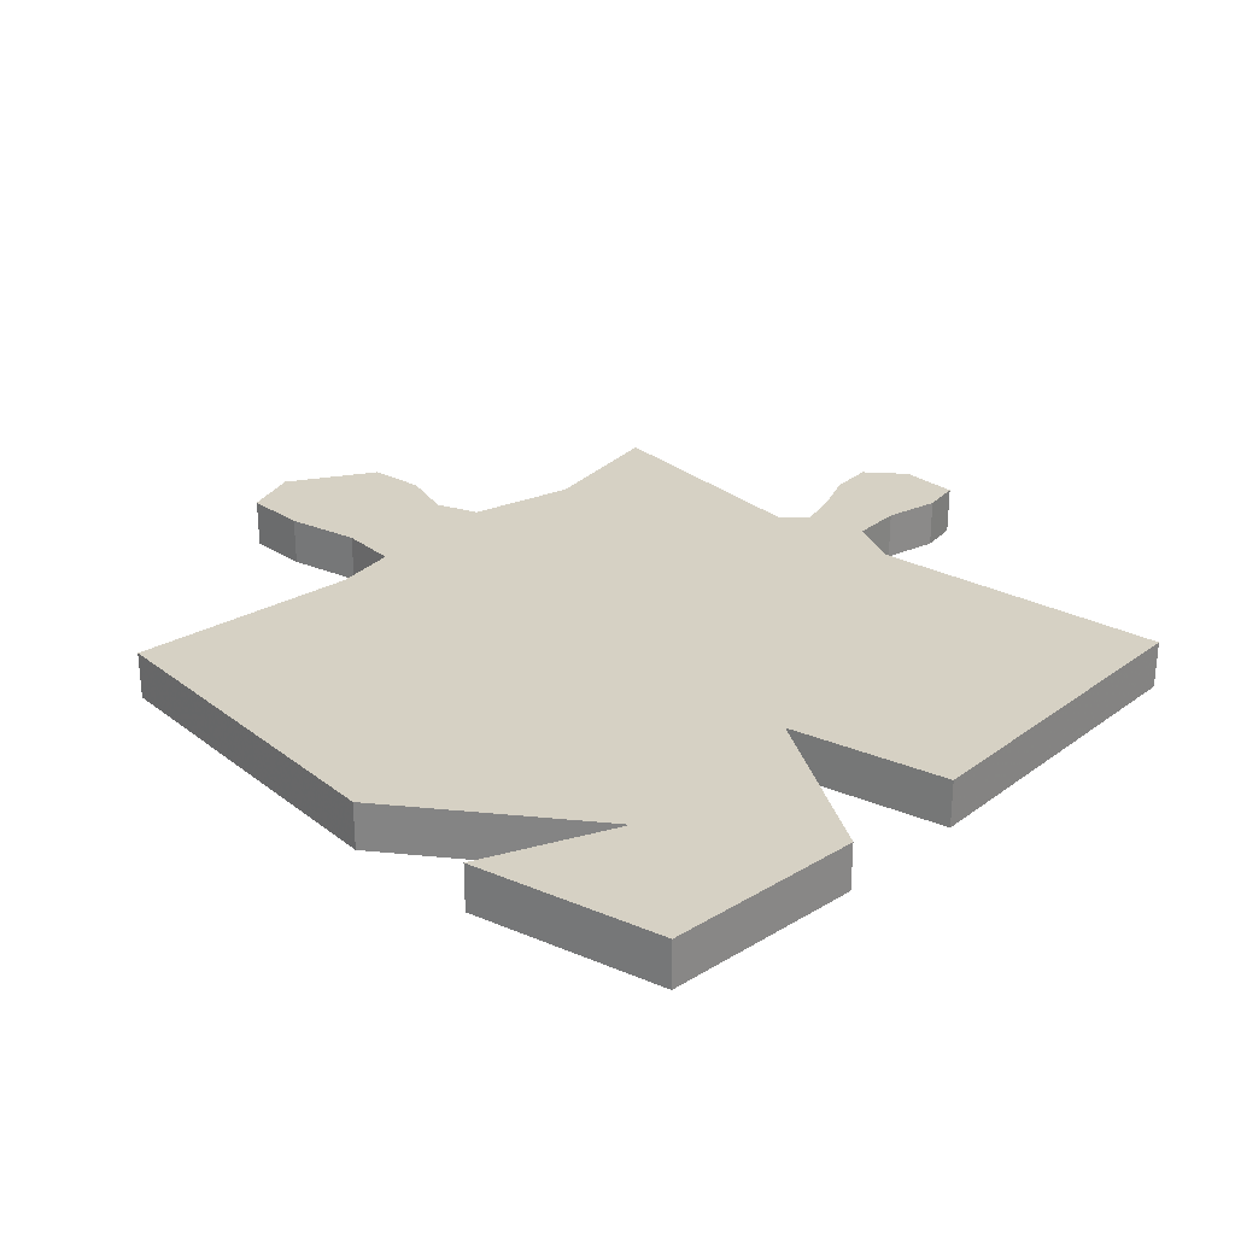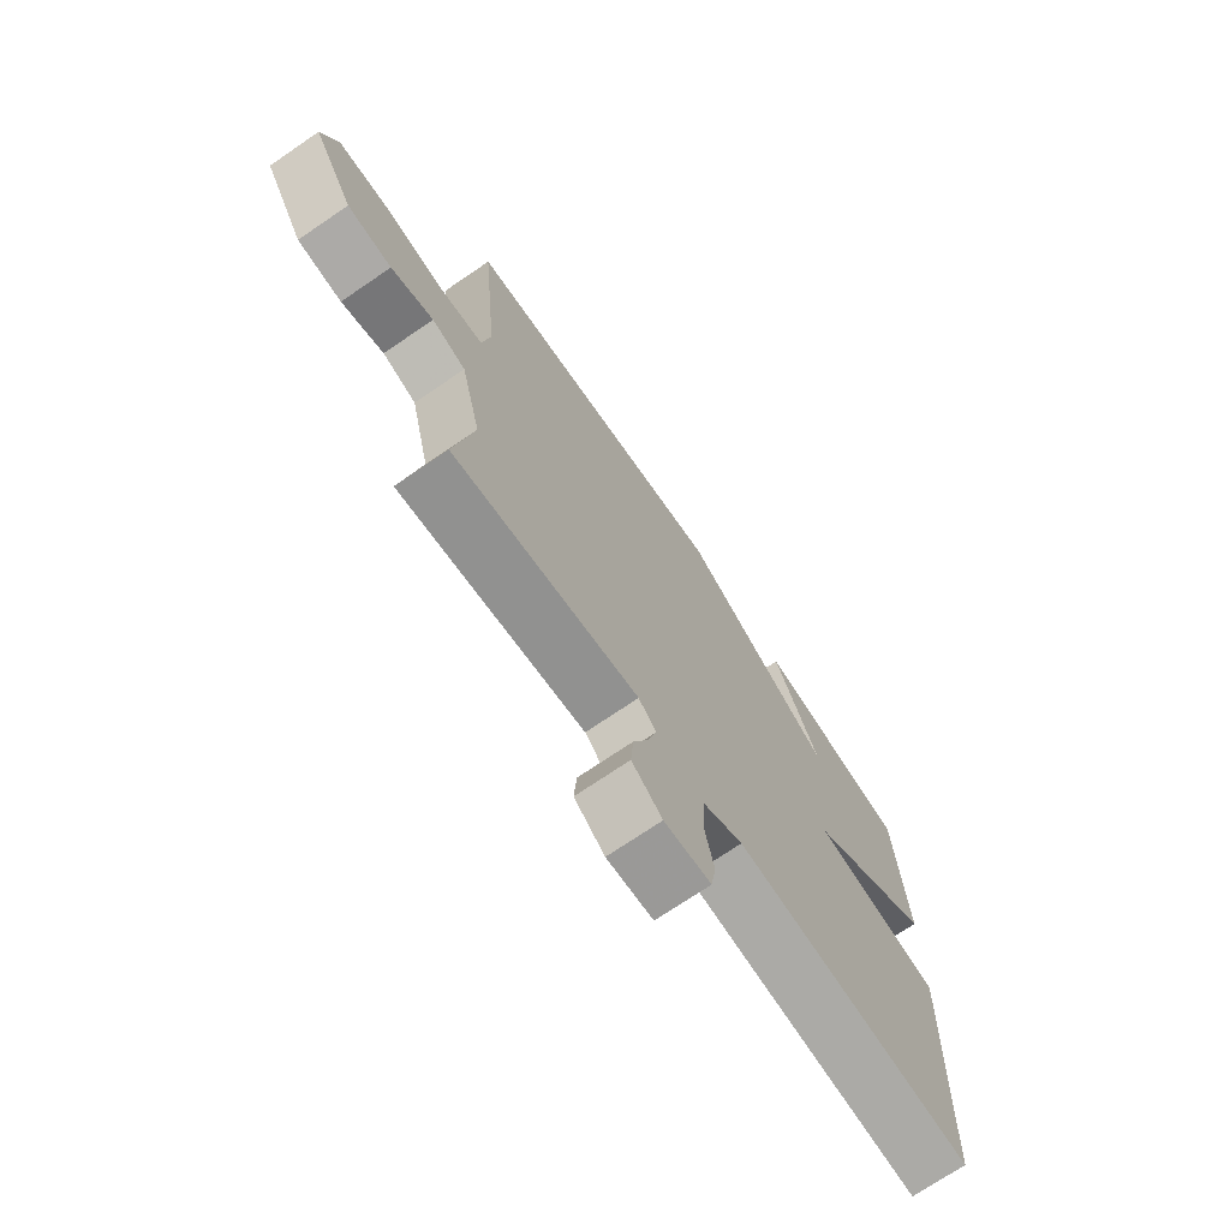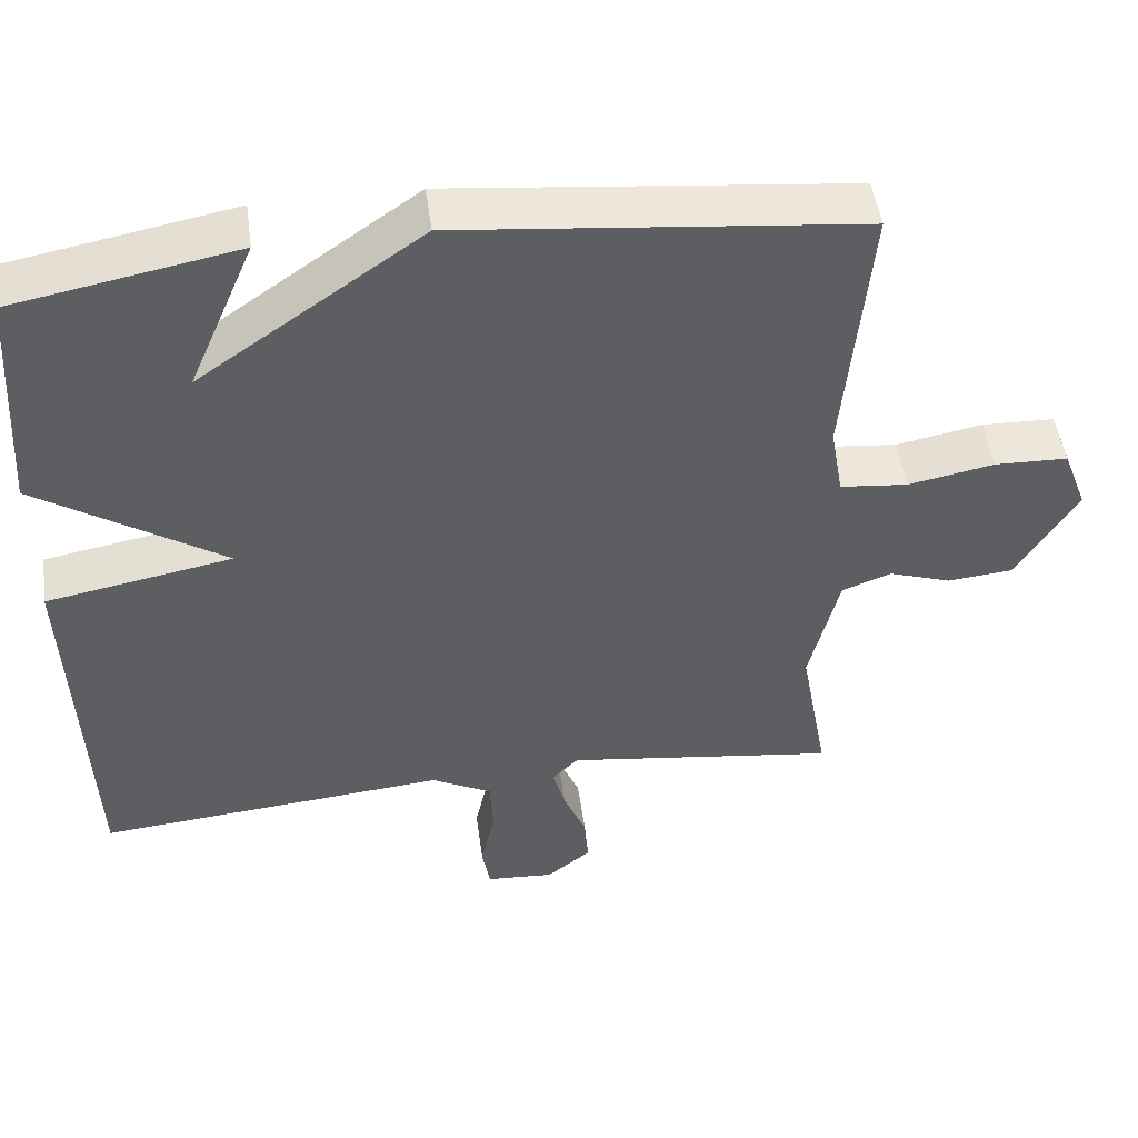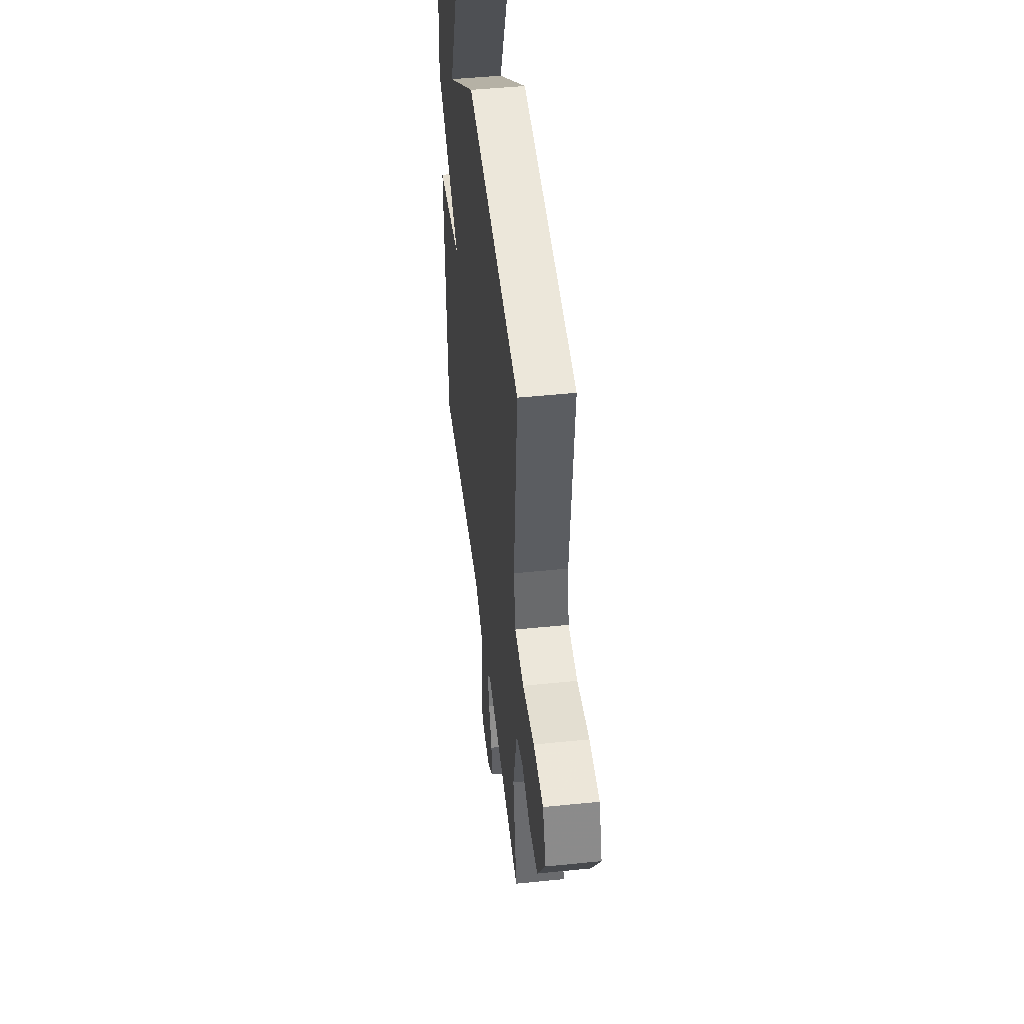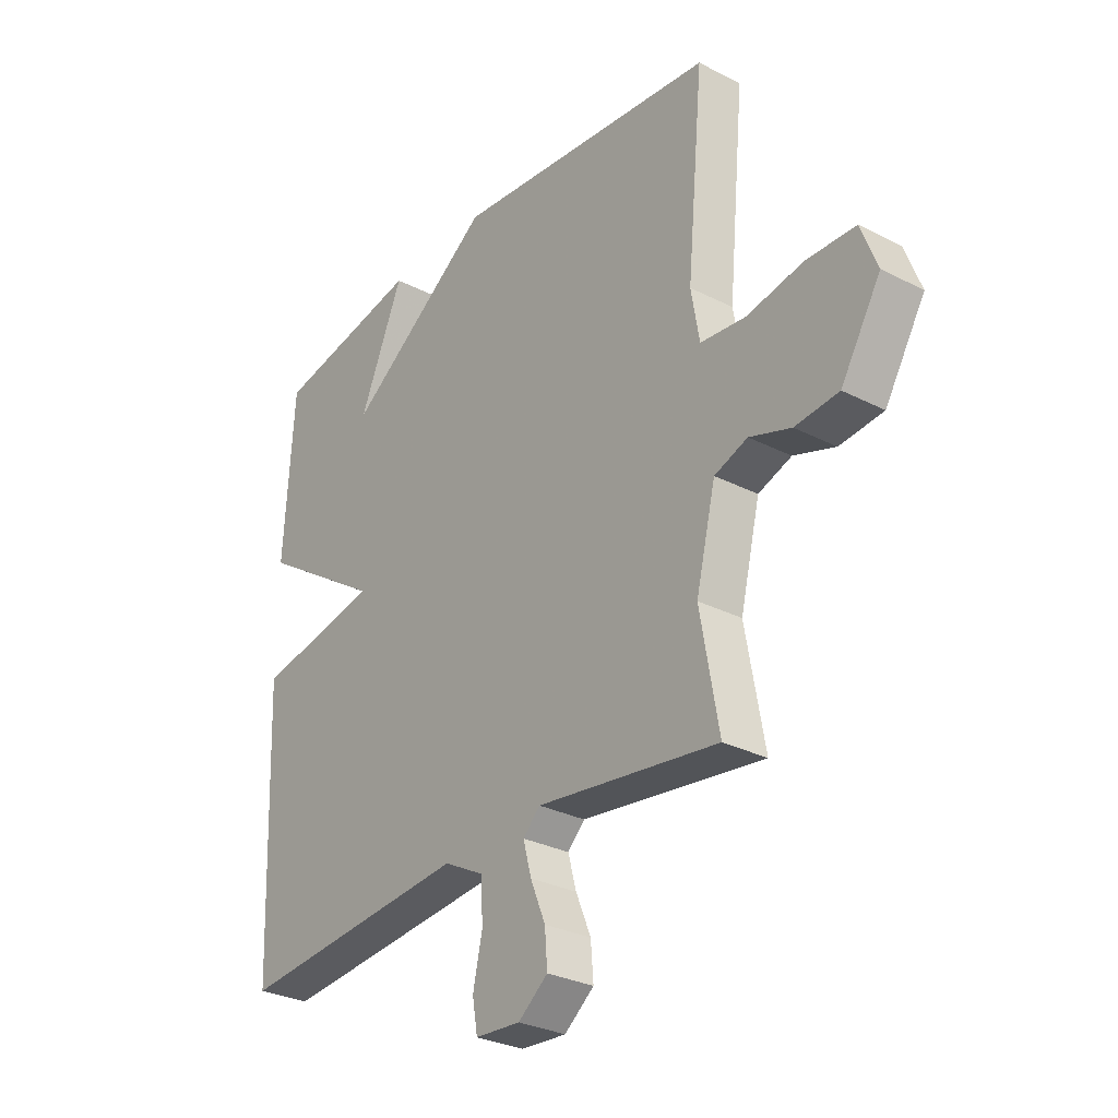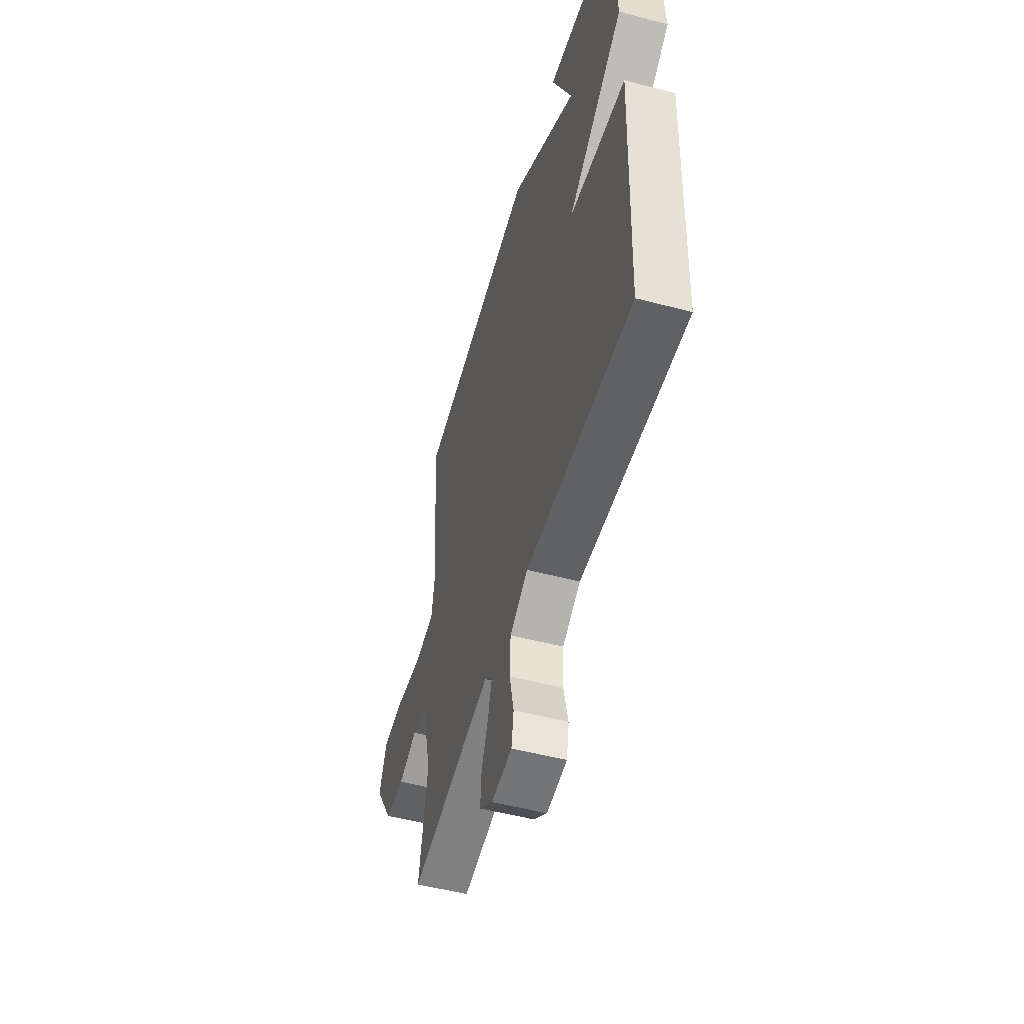
<metadata>
{"format":"obj","ext":"obj","renderer":"f3d","projection":"perspective","resolution":1024,"background":"white","views":[{"elev":27.0,"azim":43.7,"up":"+Y"},{"elev":-72.1,"azim":-55.7,"up":"+Z"},{"elev":49.2,"azim":172.1,"up":"+Z"},{"elev":47.3,"azim":-96.6,"up":"+Z"},{"elev":-29.7,"azim":-127.0,"up":"+Z"},{"elev":-52.5,"azim":74.2,"up":"+Z"}]}
</metadata>
<code>
v 0.5 0.07 -0.5
v 0.05 0.07 -0.461
v -0.027 0.07 -0.502
v -0.031 0.07 -0.577
v -0.013 0.07 -0.659
v -0.023 0.07 -0.717
v -0.11 0.07 -0.723
v -0.167 0.07 -0.678
v -0.162 0.07 -0.614
v -0.133 0.07 -0.544
v -0.117 0.07 -0.485
v -0.15 0.07 -0.452
v -0.5 0.07 -0.5
v -0.464 0.07 -0.3
v -0.502 0.07 -0.144
v -0.566 0.07 -0.121
v -0.646 0.07 -0.148
v -0.73 0.07 -0.14
v -0.807 0.07 -0.013
v -0.776 0.07 0.069
v -0.682 0.07 0.072
v -0.571 0.07 0.051
v -0.484 0.07 0.06
v -0.468 0.07 0.153
v -0.5 0.07 0.5
v 0.014 0.07 0.554
v 0.299 0.07 0.355
v 0.214 0.07 0.554
v 0.5 0.07 0.5
v 0.519 0.07 0.199
v 0.28 0.07 0.043
v 0.519 0.07 -0.001
v 0.5 0 -0.5
v 0.05 0 -0.461
v -0.027 0 -0.502
v -0.031 0 -0.577
v -0.013 0 -0.659
v -0.023 0 -0.717
v -0.11 0 -0.723
v -0.167 0 -0.678
v -0.162 0 -0.614
v -0.133 0 -0.544
v -0.117 0 -0.485
v -0.15 0 -0.452
v -0.5 0 -0.5
v -0.464 0 -0.3
v -0.502 0 -0.144
v -0.566 0 -0.121
v -0.646 0 -0.148
v -0.73 0 -0.14
v -0.807 0 -0.013
v -0.776 0 0.069
v -0.682 0 0.072
v -0.571 0 0.051
v -0.484 0 0.06
v -0.468 0 0.153
v -0.5 0 0.5
v 0.014 0 0.554
v 0.299 0 0.355
v 0.214 0 0.554
v 0.5 0 0.5
v 0.519 0 0.199
v 0.28 0 0.043
v 0.519 0 -0.001
f 31 32 1 2
f 29 30 31
f 27 28 29
f 27 29 31
f 31 2 3
f 27 31 3
f 26 27 3
f 25 26 3
f 24 25 3
f 20 21 22
f 19 20 22
f 18 19 22
f 17 18 22
f 16 17 22
f 15 16 22 23
f 23 24 3
f 15 23 3
f 14 15 3
f 8 9 10
f 7 8 10
f 6 7 10
f 5 6 10
f 4 5 10
f 4 10 11
f 3 4 11
f 12 13 14
f 12 14 3
f 3 11 12
f 34 33 64 63
f 63 62 61
f 61 60 59
f 63 61 59
f 35 34 63
f 35 63 59
f 35 59 58
f 35 58 57
f 35 57 56
f 54 53 52
f 54 52 51
f 54 51 50
f 54 50 49
f 54 49 48
f 55 54 48 47
f 35 56 55
f 35 55 47
f 35 47 46
f 42 41 40
f 42 40 39
f 42 39 38
f 42 38 37
f 42 37 36
f 43 42 36
f 43 36 35
f 46 45 44
f 35 46 44
f 44 43 35
f 1 33 34 2
f 2 34 35 3
f 3 35 36 4
f 4 36 37 5
f 5 37 38 6
f 6 38 39 7
f 7 39 40 8
f 8 40 41 9
f 9 41 42 10
f 10 42 43 11
f 11 43 44 12
f 12 44 45 13
f 13 45 46 14
f 14 46 47 15
f 15 47 48 16
f 16 48 49 17
f 17 49 50 18
f 18 50 51 19
f 19 51 52 20
f 20 52 53 21
f 21 53 54 22
f 22 54 55 23
f 23 55 56 24
f 24 56 57 25
f 25 57 58 26
f 26 58 59 27
f 27 59 60 28
f 28 60 61 29
f 29 61 62 30
f 30 62 63 31
f 31 63 64 32
f 32 64 33 1

</code>
